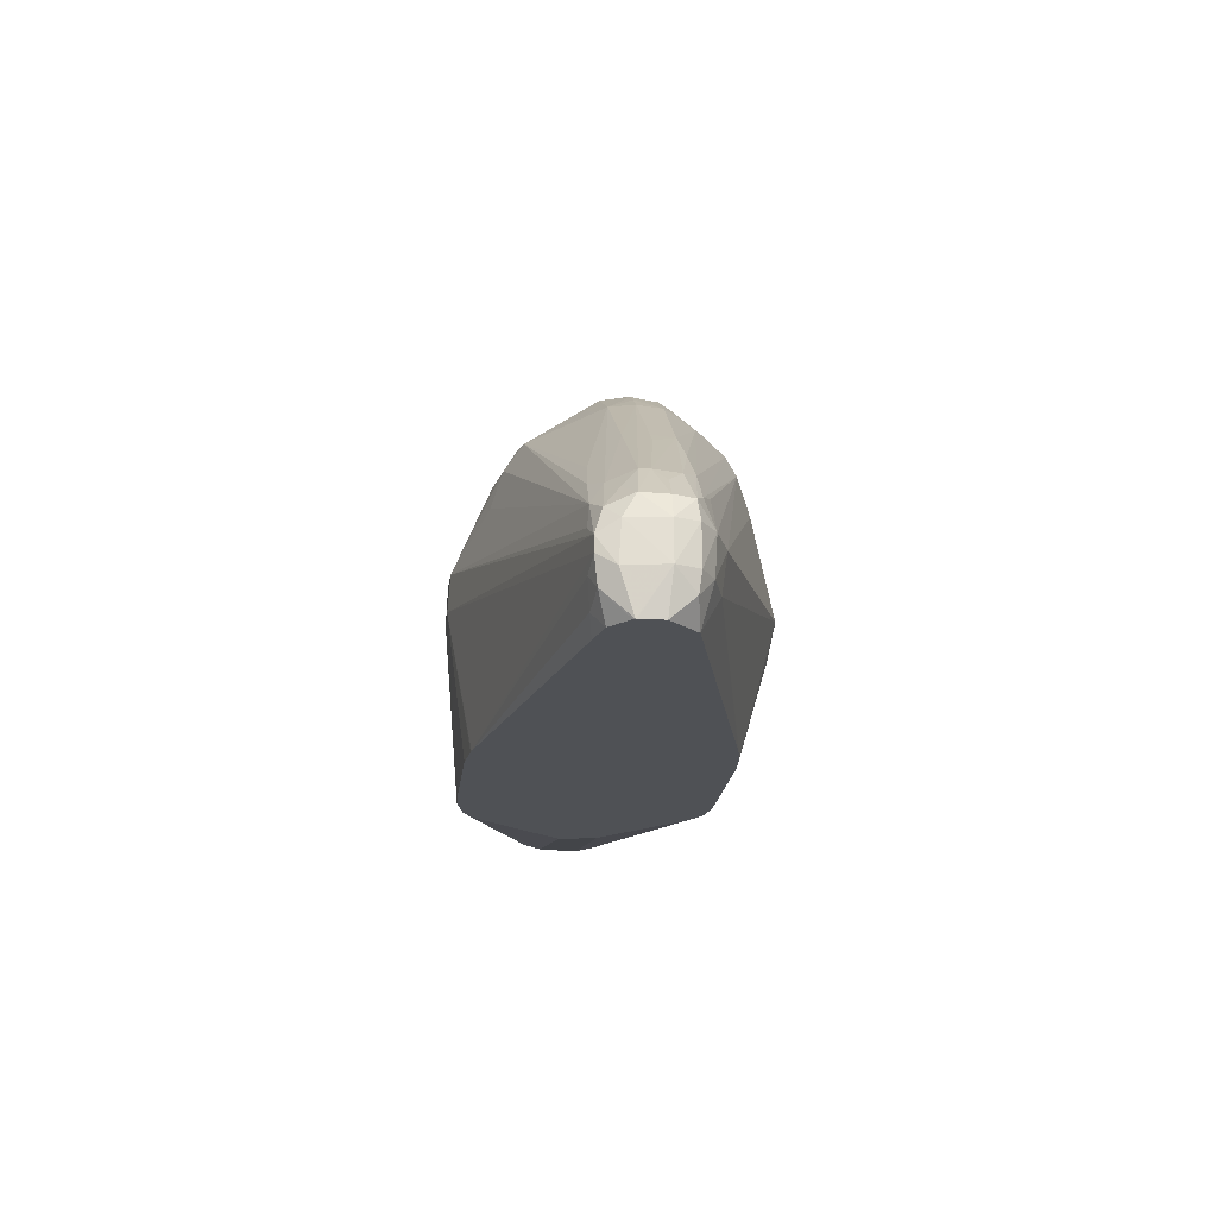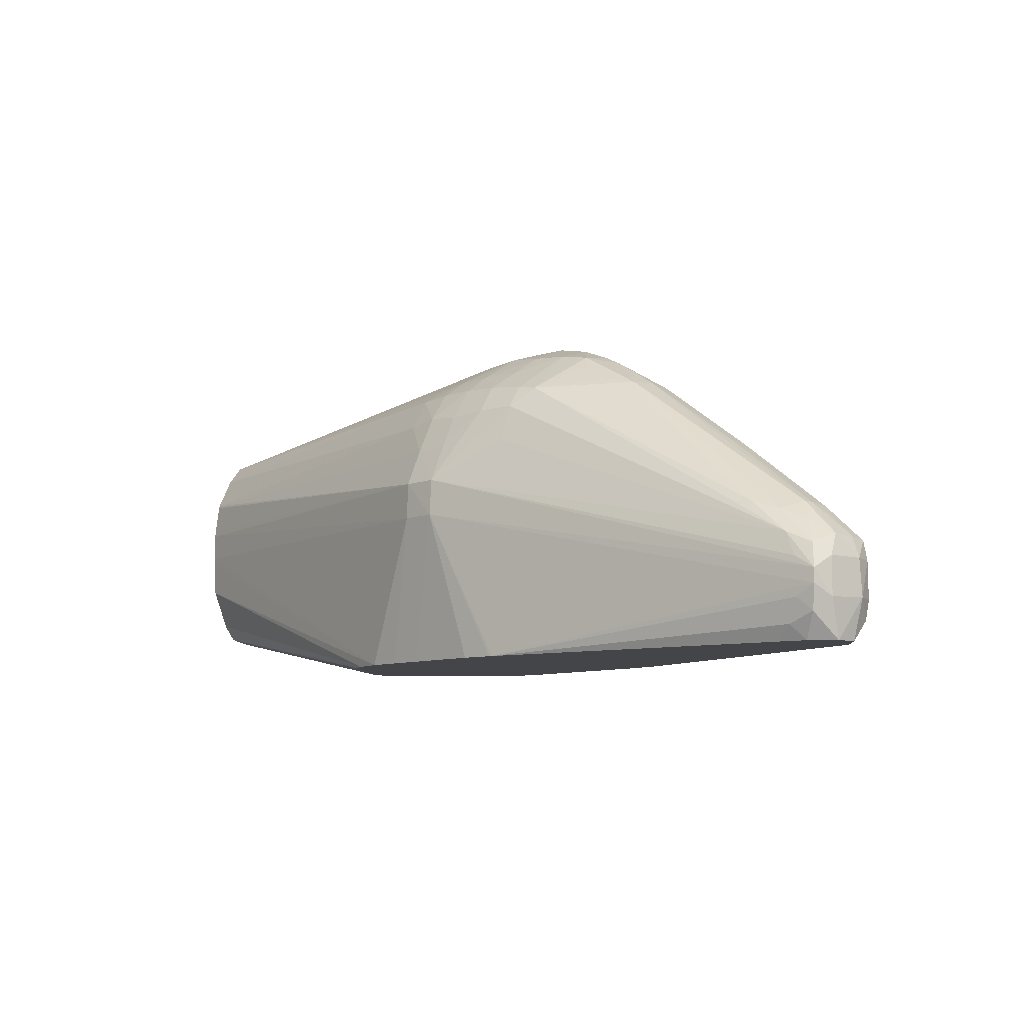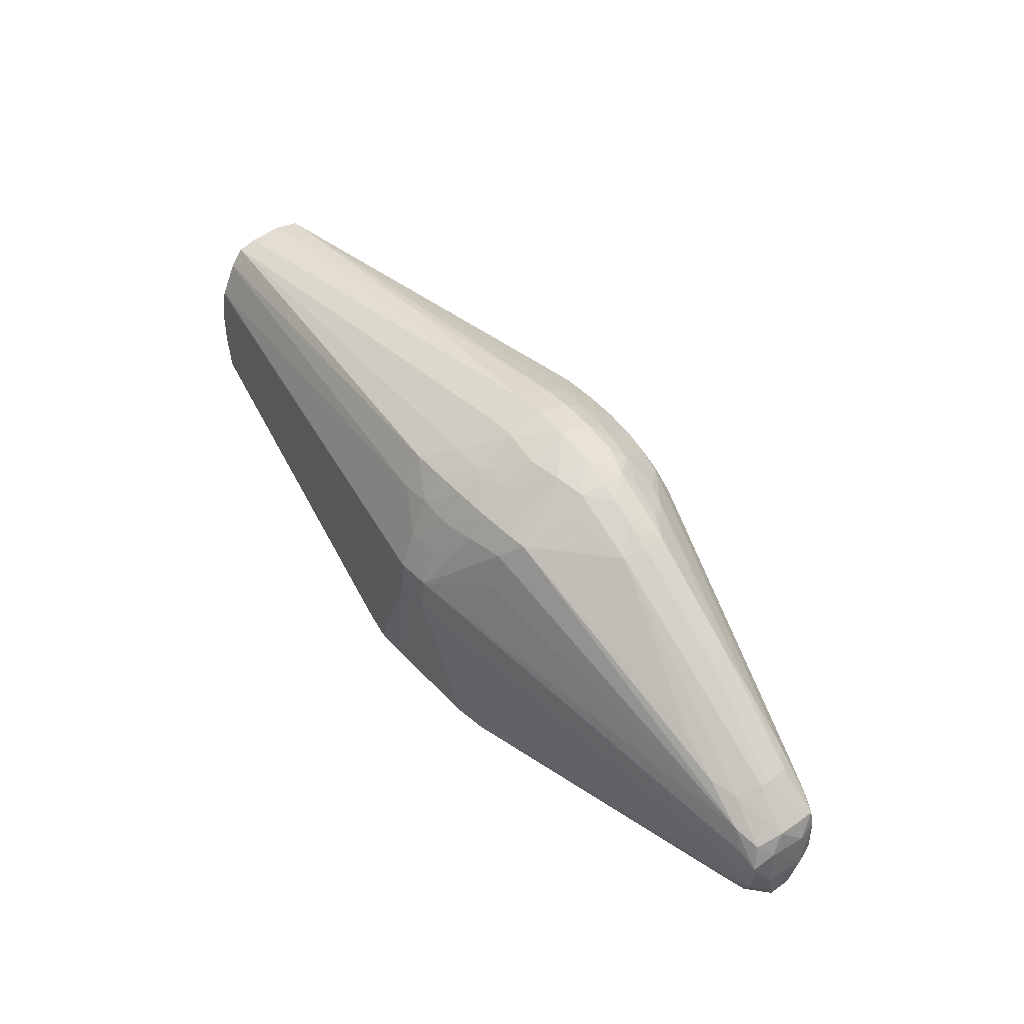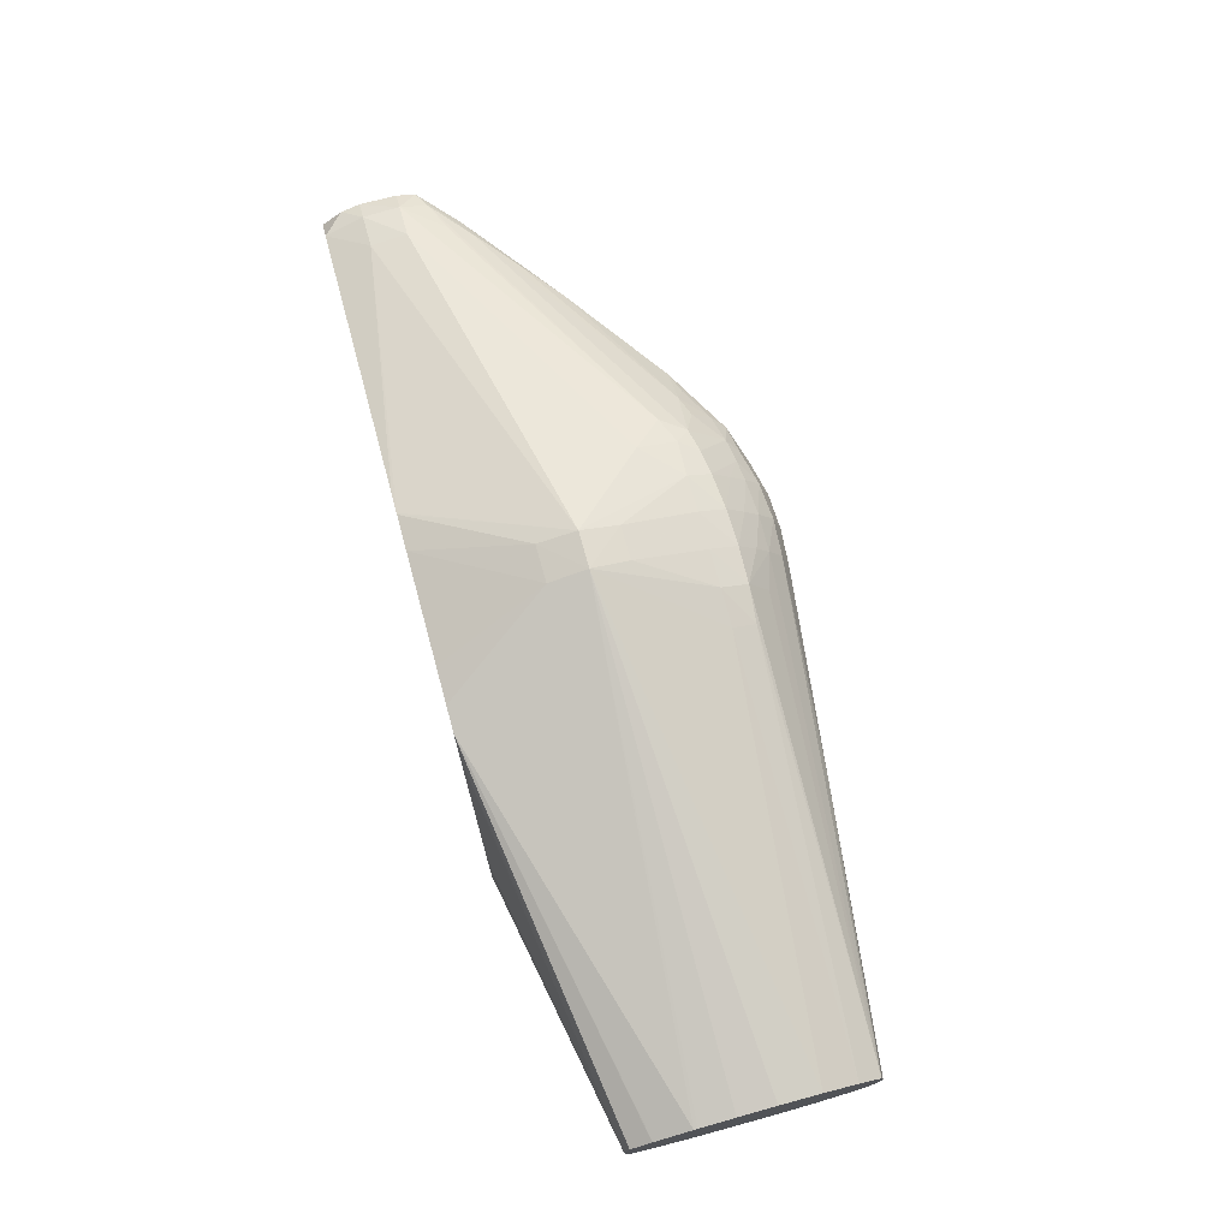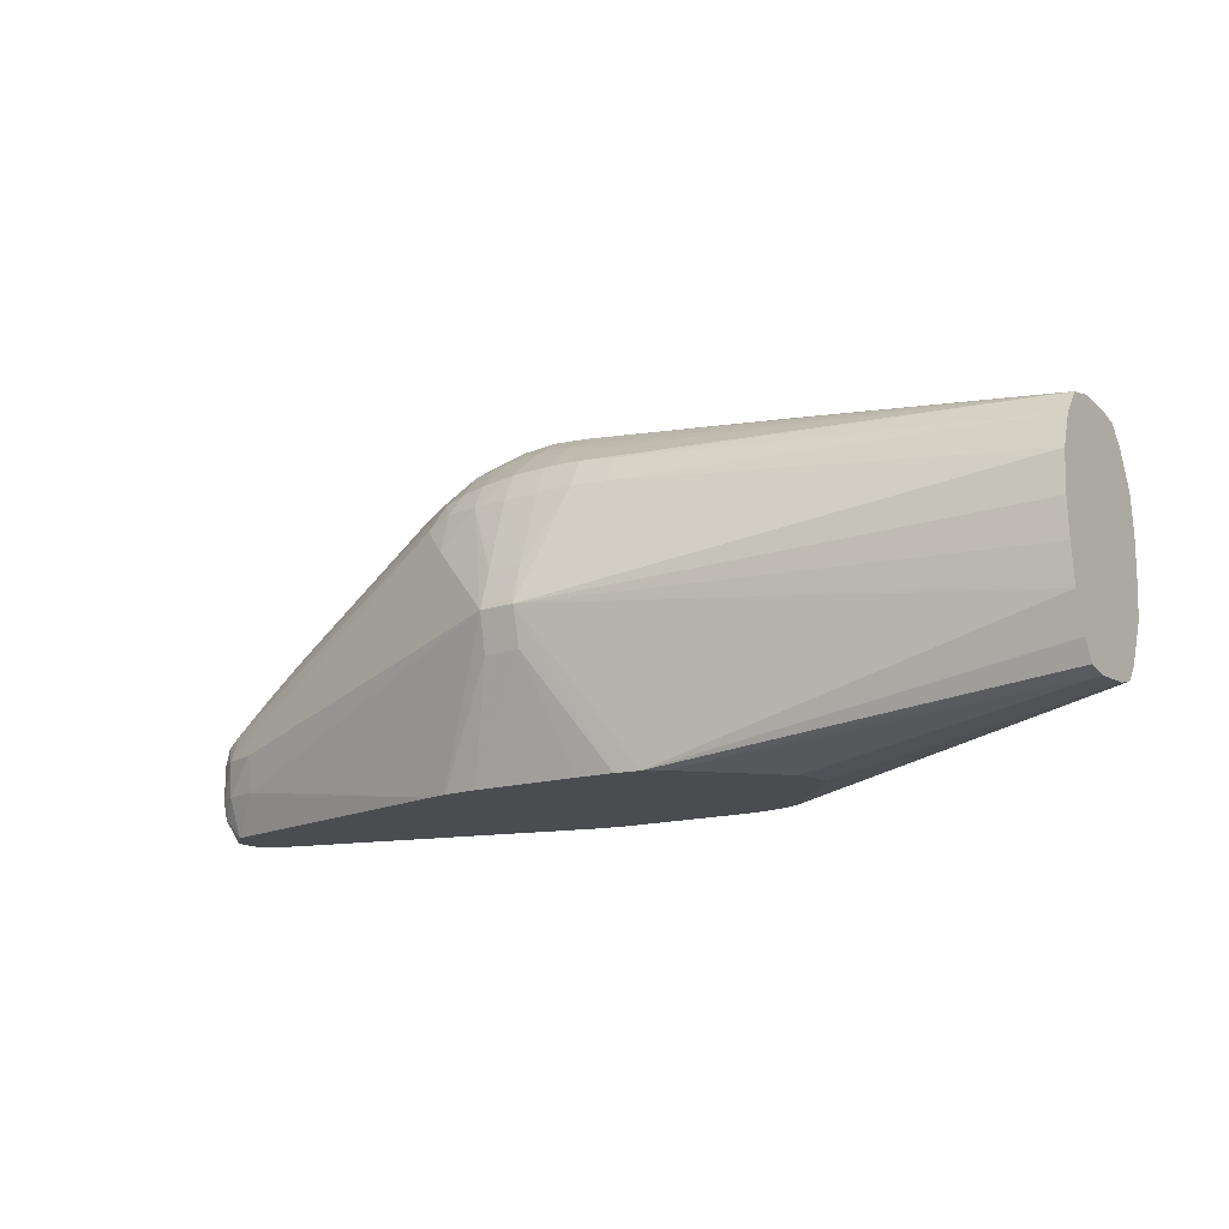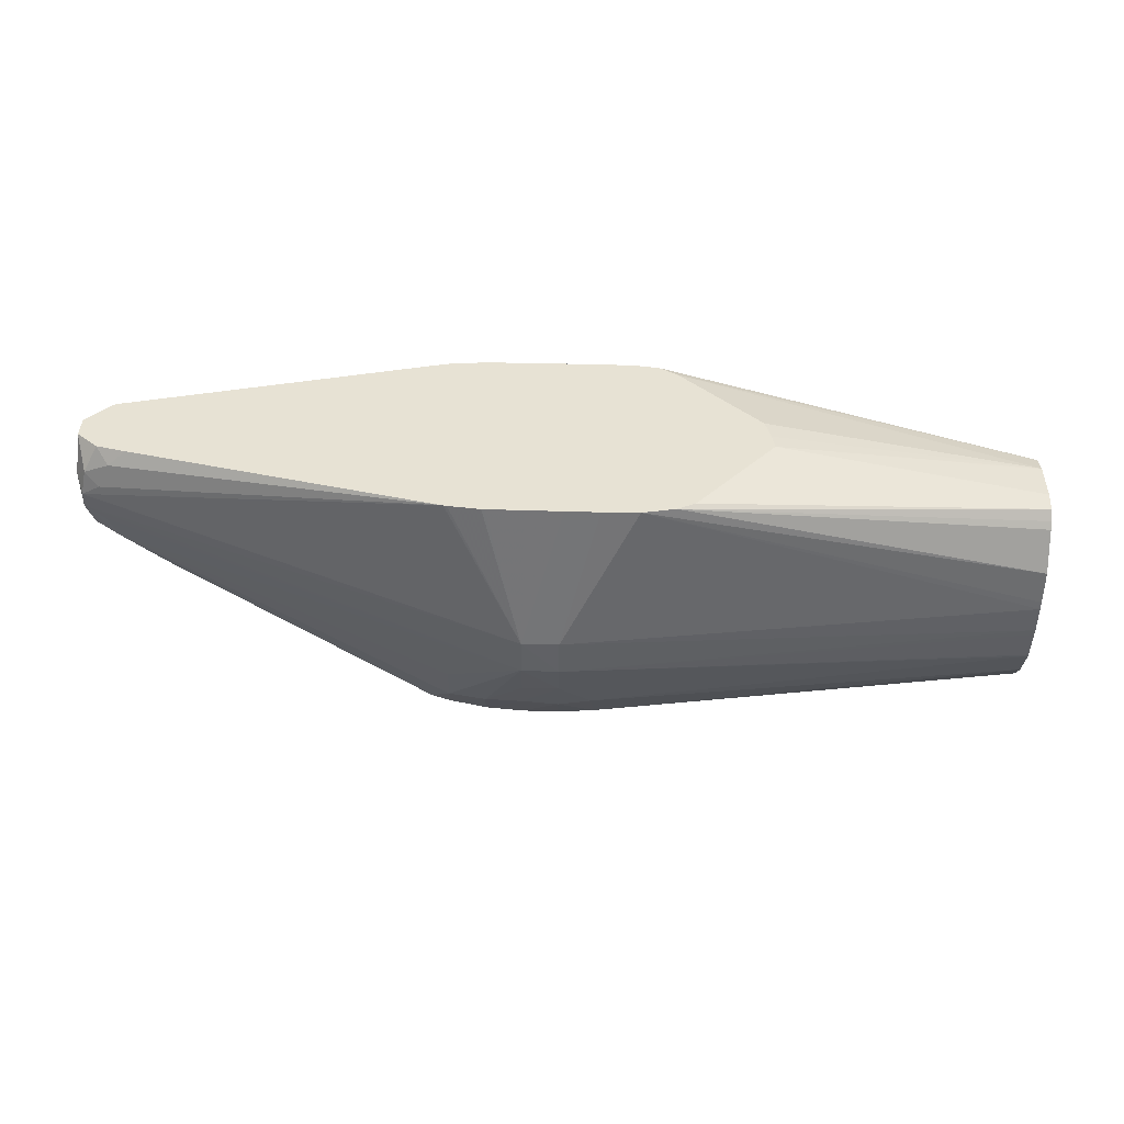
<metadata>
{"format":"obj","ext":"obj","renderer":"f3d","projection":"perspective","resolution":1024,"background":"white","views":[{"elev":-19.5,"azim":84.9,"up":"+Z"},{"elev":-8.8,"azim":48.1,"up":"+Z"},{"elev":44.4,"azim":52.4,"up":"+Z"},{"elev":73.2,"azim":-105.3,"up":"+Y"},{"elev":-14.8,"azim":-145.4,"up":"+Z"},{"elev":-50.2,"azim":179.3,"up":"+Y"}]}
</metadata>
<code>
v 77.72 0.9552 -0.1919
v 77.87 1.93 -0.1919
v 82.46 -4.295 -0.1919
v 61.78 0.7824 2.896
v 61.78 3.058 2.8
v 61.78 3.113 2.8
v 78.16 3.174 -0.1919
v 83.55 -4.799 -0.1919
v 61.78 -0.233 3.157
v 61.78 4.31 3.087
v 82.93 7.999 -0.1919
v 81.85 6.919 -0.1919
v 85.48 -5.162 -0.1919
v 61.78 -1.913 6.567
v 61.78 -0.9187 4.124
v 61.78 -0.6465 3.716
v 61.78 4.345 3.099
v 83.91 8.636 -0.1919
v 61.78 -2.058 9.139
v 61.78 -2.035 8.632
v 87.46 -5.155 -0.1919
v 89.8 -6.085 8.632
v 61.78 4.972 4.277
v 84.01 8.693 -0.1919
v 61.78 -2.053 10.79
v 87.64 -5.153 -0.1919
v 91.96 -6.043 8.632
v 89.8 -6.006 10.79
v 61.78 4.987 4.313
v 85.48 8.93 -0.1919
v 61.78 5.779 6.418
v 89.8 11.74 8.632
v 61.78 -2.007 11.16
v 89.62 -5.104 -0.1919
v 91.96 -5.909 10.79
v 91.77 -5.047 -0.1919
v 93.93 -4.987 -0.1919
v 94.12 -4.982 -0.1919
v 95.99 -4.722 -0.1919
v 96.18 -4.687 -0.1919
v 116.9 -0.2226 2.739
v 116.9 -0.2226 3.572
v 89.8 -5.113 12.95
v 61.78 -1.73 13.14
v 61.78 -1.774 12.99
v 87.64 8.997 -0.1919
v 89.78 11.18 6.354
v 61.78 5.818 6.63
v 89.87 11.1 10.87
v 91.88 11.09 10.86
v 91.96 11.69 8.632
v 92.01 11.16 6.334
v 61.78 6.134 8.632
v 61.78 6.315 10.79
v 61.78 6.181 13.14
v 85.48 9.393 15.11
v 87.64 9.716 15.11
v 96.28 -3.983 12.95
v 96.28 -3.326 15.11
v 94.12 -3.785 15.11
v 91.91 -4.932 13.09
v 115.8 -0.4232 4.301
v 115.1 -0.2854 5.701
v 114.1 -0.07949 -0.1919
v 115.2 -0.2592 0.6776
v 115.8 -0.4075 2.072
v 116.6 -0.0411 1.3
v 117.3 0.7894 2.072
v 117.2 0.929 4.301
v 116.5 0.1927 5.011
v 91.91 -4.099 14.95
v 89.8 -4.091 15.18
v 87.86 -4.071 14.89
v 61.78 -0.8315 15.06
v 87.83 9 -0.1919
v 94.12 9.087 -0.1919
v 89.8 9.78 15.11
v 91.96 9.759 15.11
v 94.12 9.564 15.11
v 96.38 8.92 -0.1919
v 96.28 8.939 -0.1919
v 96.28 9.749 12.95
v 113.5 5.954 4.313
v 113.5 5.661 2.152
v 61.78 5.544 15.11
v 85.48 8.821 16.47
v 87.64 9.019 16.67
v 97.39 -2.316 16.21
v 96.28 -2.554 16.41
v 94.12 -2.85 16.68
v 114.1 0.4614 7.142
v 112.6 -0.1946 7.655
v 115.8 0.3811 -0.1919
v 117 1.407 -0.1919
v 117.1 1.506 -0.1919
v 117.5 3.113 2.152
v 117.3 3.113 4.313
v 116.9 1.632 5.57
v 115.6 1.048 6.356
v 91.96 -2.972 16.82
v 89.8 -3.011 16.84
v 87.64 -2.955 16.75
v 61.78 -0.807 15.1
v 89.8 9.047 16.73
v 91.96 9.016 16.68
v 94.12 8.855 16.51
v 95.59 8.658 16.32
v 96.3 9.07 15.23
v 97.58 8.653 -0.1919
v 97.86 8.843 14.59
v 115.7 5.198 4.313
v 115.7 5.08 2.152
v 115.5 4.432 -0.1919
v 61.78 4.569 16.42
v 87.53 7.301 17.85
v 89.8 6.627 18.57
v 89.8 7.707 17.8
v 100.5 0.9569 16.76
v 98.57 0.9098 17.8
v 97.93 1.601 18.62
v 96.28 1.18 18.92
v 96.28 -1.205 17.32
v 110.1 -0.007951 9.553
v 102 1.679 16.4
v 95.13 -0.1091 18.34
v 94.29 -1.083 17.87
v 91.96 -1.494 17.9
v 114.7 1.901 7.609
v 108.4 1.777 12.01
v 117.1 1.571 -0.1919
v 117 2.874 -0.1919
v 116.8 4.218 1.022
v 116.9 4.368 2.152
v 116.9 4.356 4.313
v 116.8 4.202 5.401
v 116.9 3.113 5.532
v 114.7 2.456 7.609
v 89.8 -1.488 17.92
v 87.64 -1.323 17.83
v 61.78 -0.01319 16.14
v 91.96 7.734 17.76
v 94.12 6.505 18.5
v 94.12 7.585 17.59
v 95.31 6.381 18.38
v 96.75 6.148 18.19
v 97.03 8.374 16.03
v 115.7 4.612 5.904
v 113.7 5.191 6.66
v 61.78 3.113 16.68
v 77.56 4.272 18.39
v 89.8 5.273 19.41
v 91.96 5.273 19.55
v 91.96 6.654 18.63
v 99.32 3.113 18.25
v 98.24 3.113 18.77
v 96.28 3.113 19.55
v 94.12 3.113 20.04
v 94.29 0.7475 19.07
v 102.1 3.113 16.51
v 100.6 3.113 17.49
v 91.96 0.9552 19.42
v 108.4 3.113 12.07
v 113.1 4.677 8.013
v 114.6 3.893 7.506
v 115.5 3.15 6.772
v 108.3 4.371 11.99
v 109.5 3.113 11.29
v 89.8 0.9552 19.32
v 61.78 0.009496 16.14
v 94.12 5.273 19.38
v 96.13 5.366 18.87
v 97.96 4.708 18.65
v 98.58 5.366 17.85
v 98.43 6.859 16.69
v 99.72 6.448 16.31
v 61.78 1.121 16.46
v 89.8 3.113 19.96
v 91.96 3.113 20.13
v 102 4.558 16.41
v 110.7 4.567 10.03
v 61.78 1.062 16.45
v 100.5 5.275 16.79
f 1 2 7
f 1 7 12
f 1 12 11
f 1 11 18
f 1 18 24
f 1 24 30
f 1 30 46
f 1 46 75
f 1 75 76
f 1 76 81
f 1 81 80
f 1 80 109
f 1 109 113
f 1 113 131
f 1 131 130
f 1 130 95
f 1 95 94
f 1 94 93
f 1 93 64
f 1 64 40
f 1 40 39
f 1 39 38
f 1 38 37
f 1 37 36
f 1 36 34
f 1 34 26
f 1 26 21
f 1 21 13
f 1 13 8
f 1 8 3
f 1 3 4
f 1 4 5
f 1 5 6
f 1 6 2
f 2 6 7
f 3 8 9
f 3 9 4
f 4 9 16
f 4 16 15
f 4 15 14
f 4 14 20
f 4 20 19
f 4 19 25
f 4 25 33
f 4 33 45
f 4 45 44
f 4 44 74
f 4 74 103
f 4 103 140
f 4 140 169
f 4 169 181
f 4 181 176
f 4 176 149
f 4 149 114
f 4 114 85
f 4 85 55
f 4 55 54
f 4 54 53
f 4 53 48
f 4 48 31
f 4 31 29
f 4 29 23
f 4 23 17
f 4 17 10
f 4 10 6
f 4 6 5
f 6 10 11
f 6 11 12
f 6 12 7
f 8 13 14
f 8 14 15
f 8 15 16
f 8 16 9
f 10 17 18
f 10 18 11
f 13 19 20
f 13 20 14
f 13 21 22
f 13 22 19
f 17 23 24
f 17 24 18
f 19 22 25
f 21 26 22
f 22 27 28
f 22 28 25
f 22 26 27
f 23 29 24
f 24 29 31
f 24 31 32
f 24 32 30
f 25 28 33
f 26 34 27
f 27 35 28
f 27 34 36
f 27 36 37
f 27 37 38
f 27 38 39
f 27 39 40
f 27 40 41
f 27 41 42
f 27 42 35
f 28 35 43
f 28 43 44
f 28 44 45
f 28 45 33
f 30 32 47
f 30 47 46
f 31 48 32
f 32 49 50
f 32 50 51
f 32 51 52
f 32 52 47
f 32 48 53
f 32 53 54
f 32 54 55
f 32 55 56
f 32 56 57
f 32 57 49
f 35 58 59
f 35 59 60
f 35 60 61
f 35 61 43
f 35 42 62
f 35 62 63
f 35 63 58
f 40 64 65
f 40 65 66
f 40 66 41
f 41 66 67
f 41 67 68
f 41 68 42
f 42 68 69
f 42 69 70
f 42 70 63
f 42 63 62
f 43 61 71
f 43 71 72
f 43 72 73
f 43 73 44
f 44 73 74
f 46 47 75
f 47 52 76
f 47 76 75
f 49 77 78
f 49 78 50
f 49 57 77
f 50 78 79
f 50 79 51
f 51 80 81
f 51 81 52
f 51 79 82
f 51 82 83
f 51 83 84
f 51 84 80
f 52 81 76
f 55 85 56
f 56 85 86
f 56 86 57
f 57 86 87
f 57 87 77
f 58 63 59
f 59 88 89
f 59 89 60
f 59 63 88
f 60 90 71
f 60 71 61
f 60 89 90
f 63 70 91
f 63 91 92
f 63 92 88
f 64 93 65
f 65 93 67
f 65 67 66
f 67 93 94
f 67 94 95
f 67 95 68
f 68 95 96
f 68 96 69
f 69 96 97
f 69 97 98
f 69 98 70
f 70 98 99
f 70 99 91
f 71 90 100
f 71 100 72
f 72 100 101
f 72 101 102
f 72 102 73
f 73 102 74
f 74 102 103
f 77 104 78
f 77 87 104
f 78 105 79
f 78 104 105
f 79 105 106
f 79 106 107
f 79 107 108
f 79 108 82
f 80 84 109
f 82 108 110
f 82 110 83
f 83 111 112
f 83 112 84
f 83 110 111
f 84 112 113
f 84 113 109
f 85 114 86
f 86 114 87
f 87 114 115
f 87 115 116
f 87 116 117
f 87 117 104
f 88 118 119
f 88 119 120
f 88 120 121
f 88 121 122
f 88 122 89
f 88 92 123
f 88 123 124
f 88 124 118
f 89 122 125
f 89 125 126
f 89 126 90
f 90 126 127
f 90 127 100
f 91 99 128
f 91 128 129
f 91 129 124
f 91 124 123
f 91 123 92
f 95 130 96
f 96 130 131
f 96 131 132
f 96 132 133
f 96 133 134
f 96 134 97
f 97 134 135
f 97 135 136
f 97 136 98
f 98 128 99
f 98 136 137
f 98 137 128
f 100 127 101
f 101 127 138
f 101 138 102
f 102 139 140
f 102 140 103
f 102 138 139
f 104 117 141
f 104 141 105
f 105 141 142
f 105 142 143
f 105 143 106
f 106 143 144
f 106 144 107
f 107 144 145
f 107 145 146
f 107 146 108
f 108 146 110
f 110 146 147
f 110 147 148
f 110 148 111
f 111 148 147
f 111 147 135
f 111 135 134
f 111 134 133
f 111 133 112
f 112 133 132
f 112 132 113
f 113 132 131
f 114 149 150
f 114 150 151
f 114 151 116
f 114 116 115
f 116 151 152
f 116 152 153
f 116 153 117
f 117 153 141
f 118 124 119
f 119 124 120
f 120 154 155
f 120 155 156
f 120 156 121
f 120 124 154
f 121 156 157
f 121 157 158
f 121 158 125
f 121 125 122
f 124 129 159
f 124 159 160
f 124 160 154
f 125 158 126
f 126 158 127
f 127 161 138
f 127 158 161
f 128 162 159
f 128 159 129
f 128 137 162
f 135 147 163
f 135 163 164
f 135 164 165
f 135 165 136
f 136 165 137
f 137 165 164
f 137 164 166
f 137 166 167
f 137 167 162
f 138 161 168
f 138 168 139
f 139 168 140
f 140 168 169
f 141 153 142
f 142 153 170
f 142 170 144
f 142 144 143
f 144 171 145
f 144 170 171
f 145 171 172
f 145 172 173
f 145 173 174
f 145 174 146
f 146 174 175
f 146 175 163
f 146 163 147
f 149 176 177
f 149 177 150
f 150 177 151
f 151 177 178
f 151 178 152
f 152 178 157
f 152 157 170
f 152 170 153
f 154 172 155
f 154 160 179
f 154 179 172
f 155 172 156
f 156 172 170
f 156 170 157
f 157 178 161
f 157 161 158
f 159 179 160
f 159 162 166
f 159 166 179
f 161 178 168
f 162 167 166
f 163 180 164
f 163 175 180
f 164 180 166
f 166 180 175
f 166 175 179
f 168 178 177
f 168 177 169
f 169 177 181
f 170 172 171
f 172 179 173
f 173 175 174
f 173 179 182
f 173 182 175
f 175 182 179
f 176 181 177

</code>
